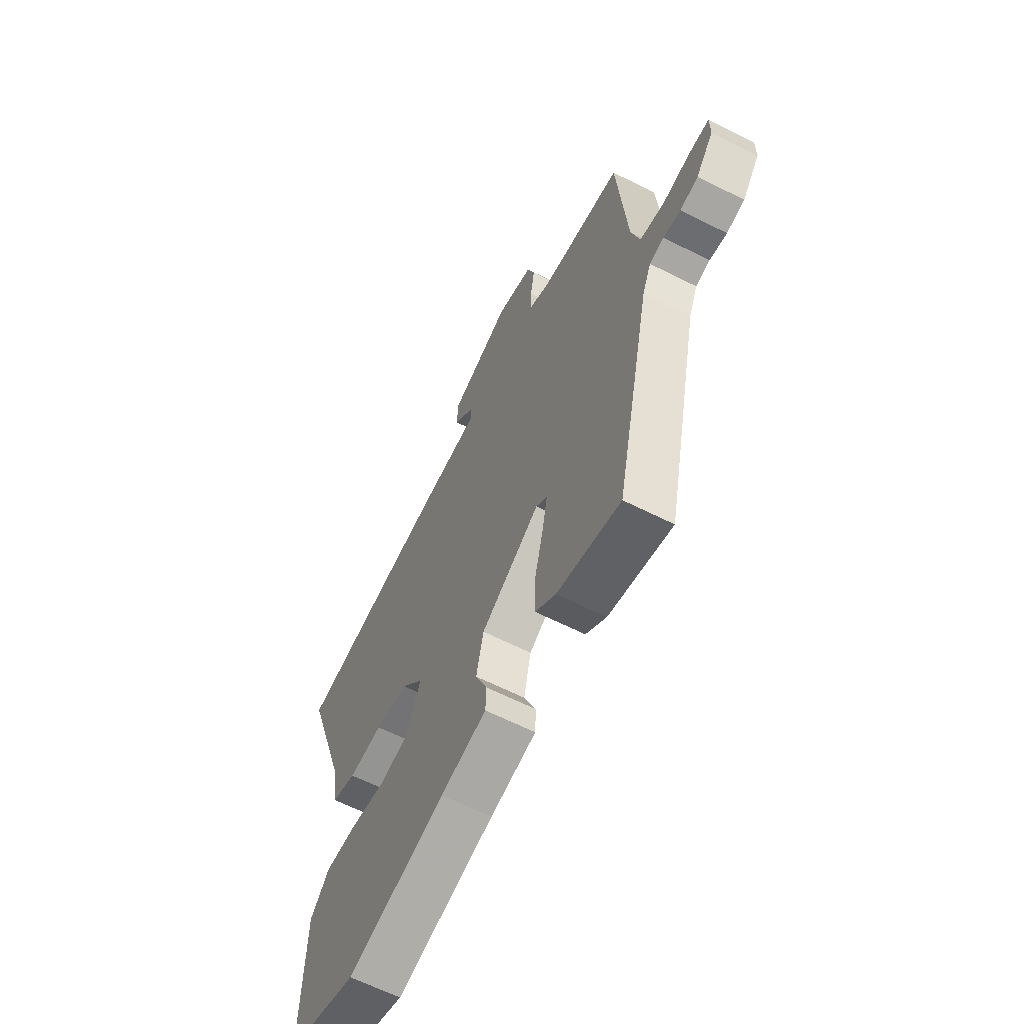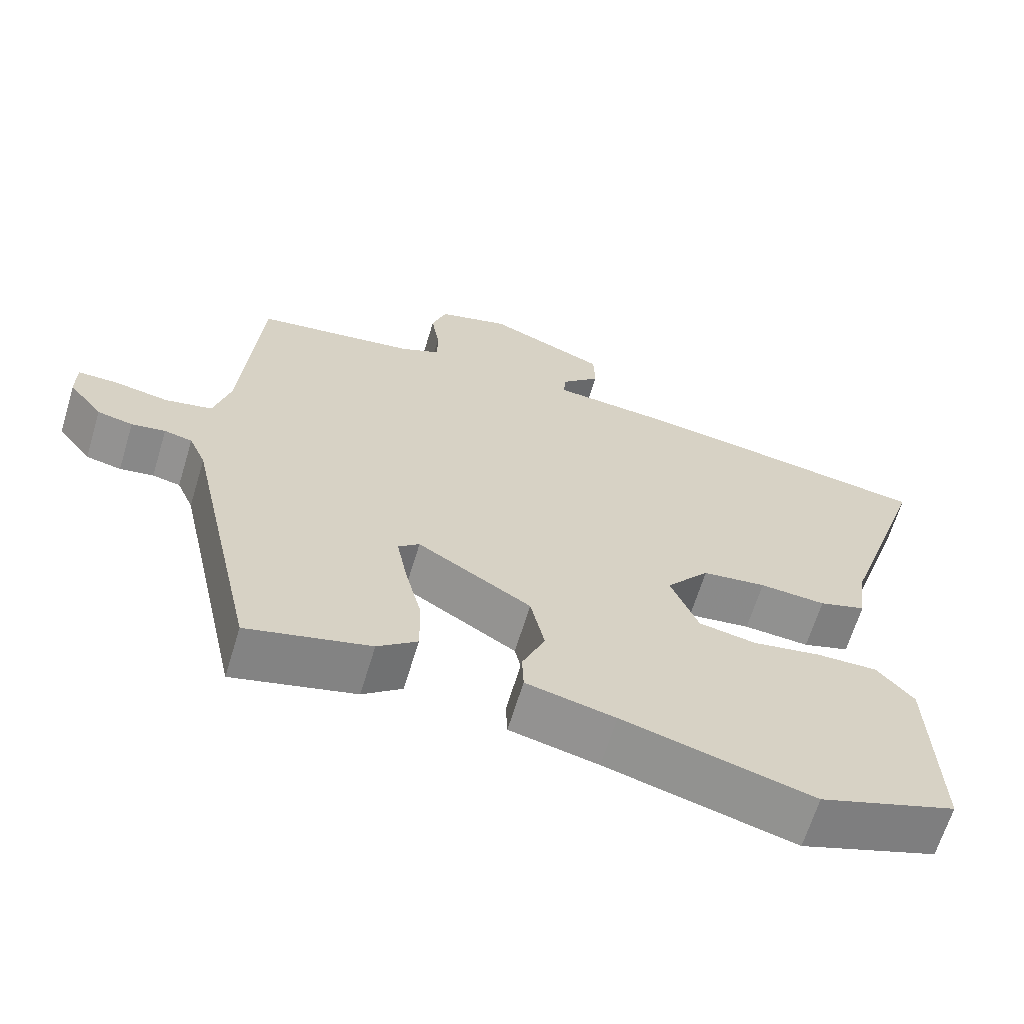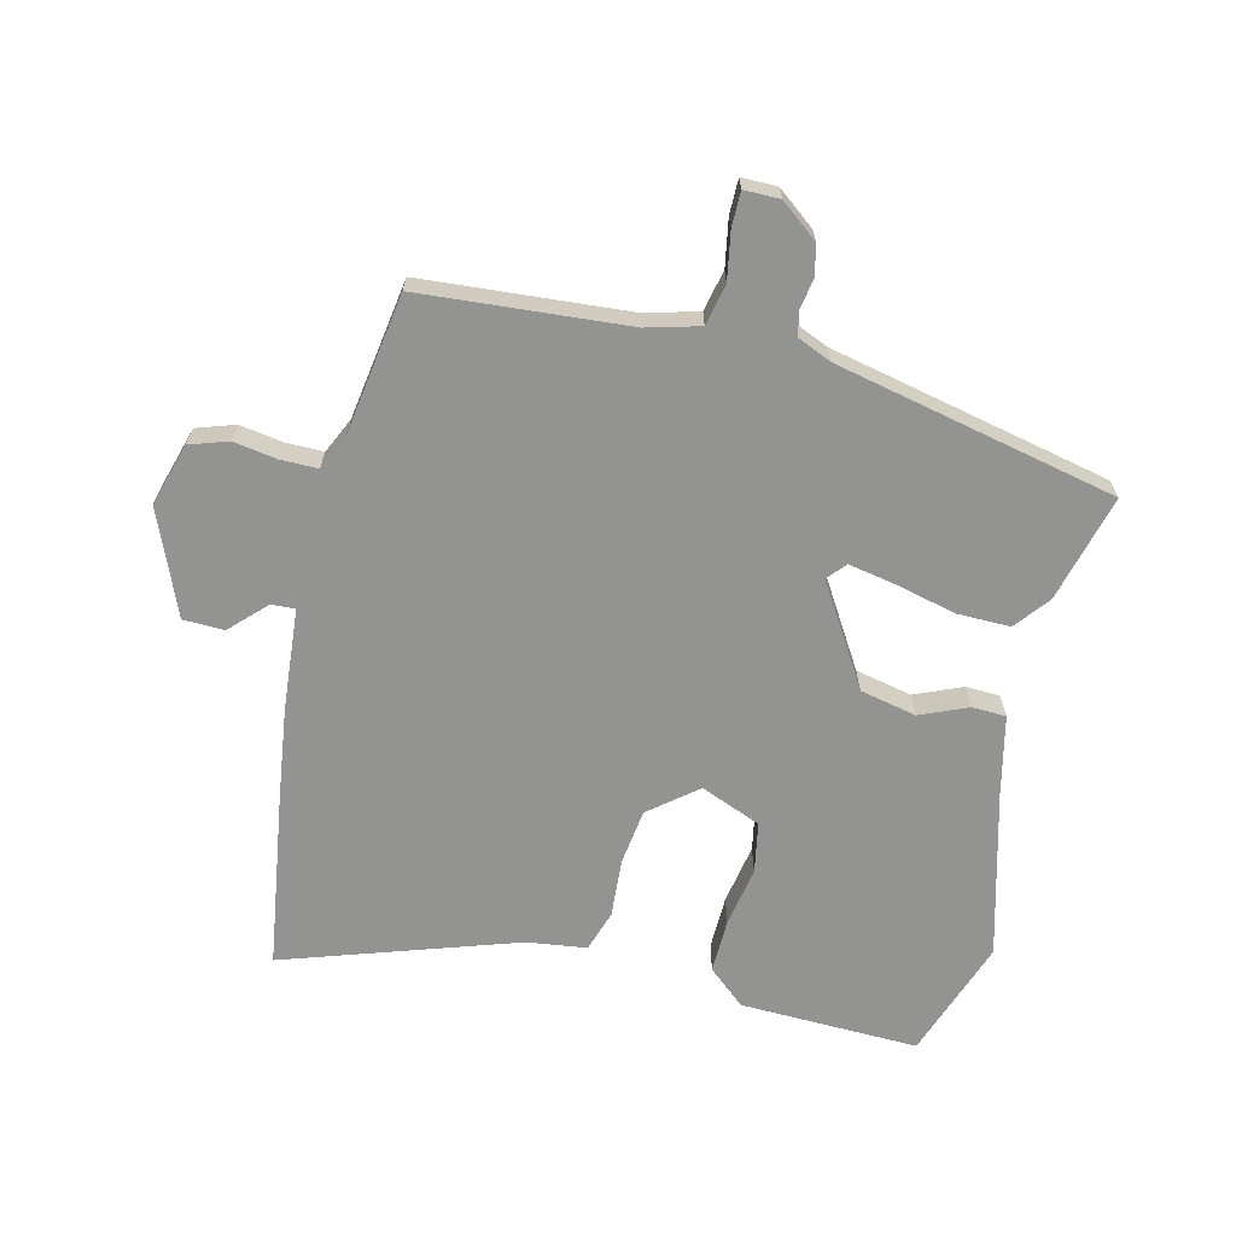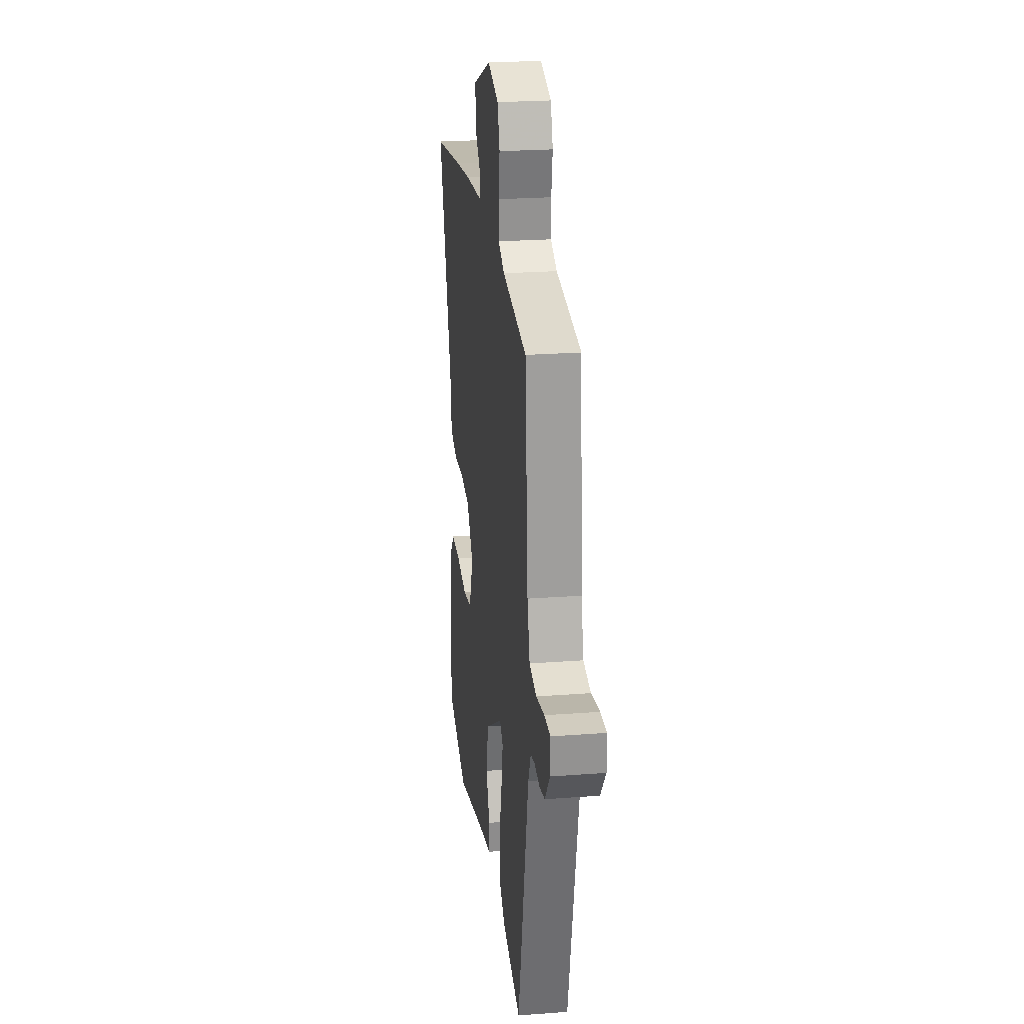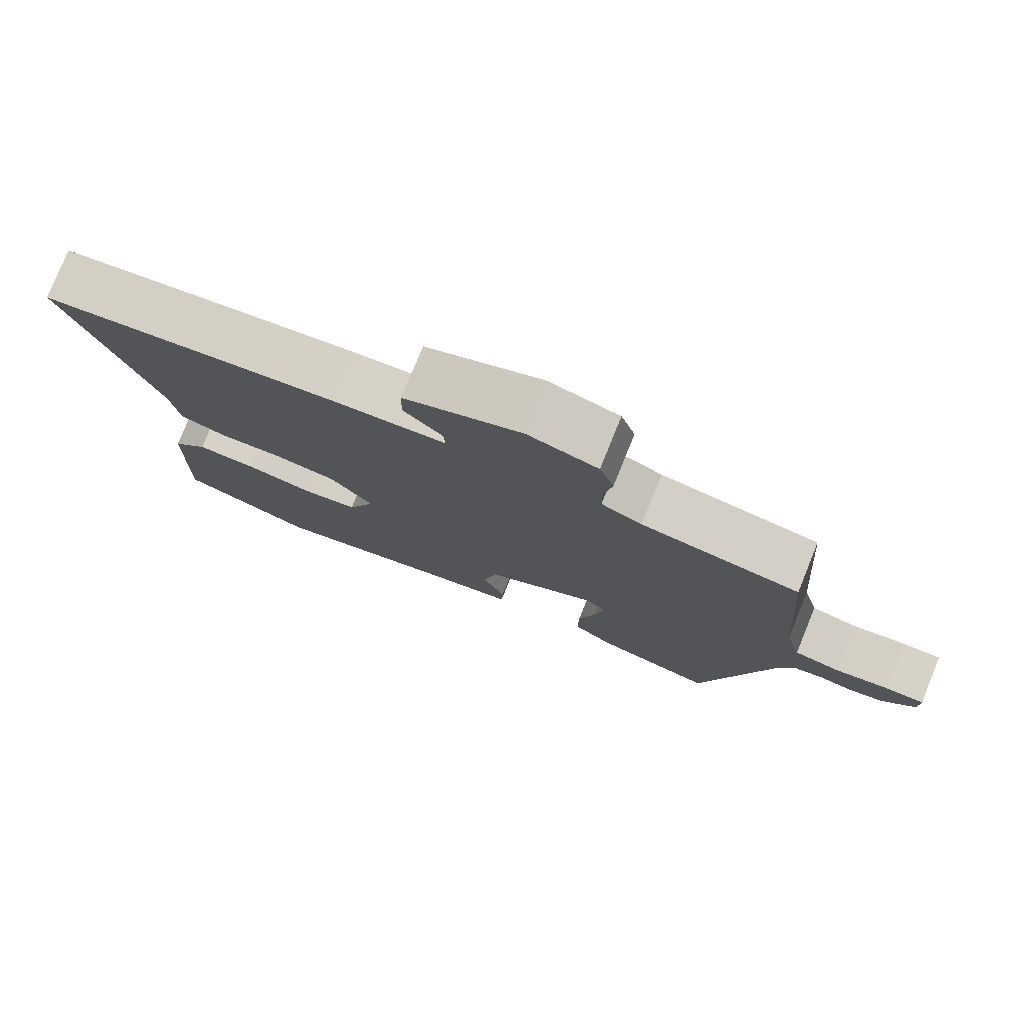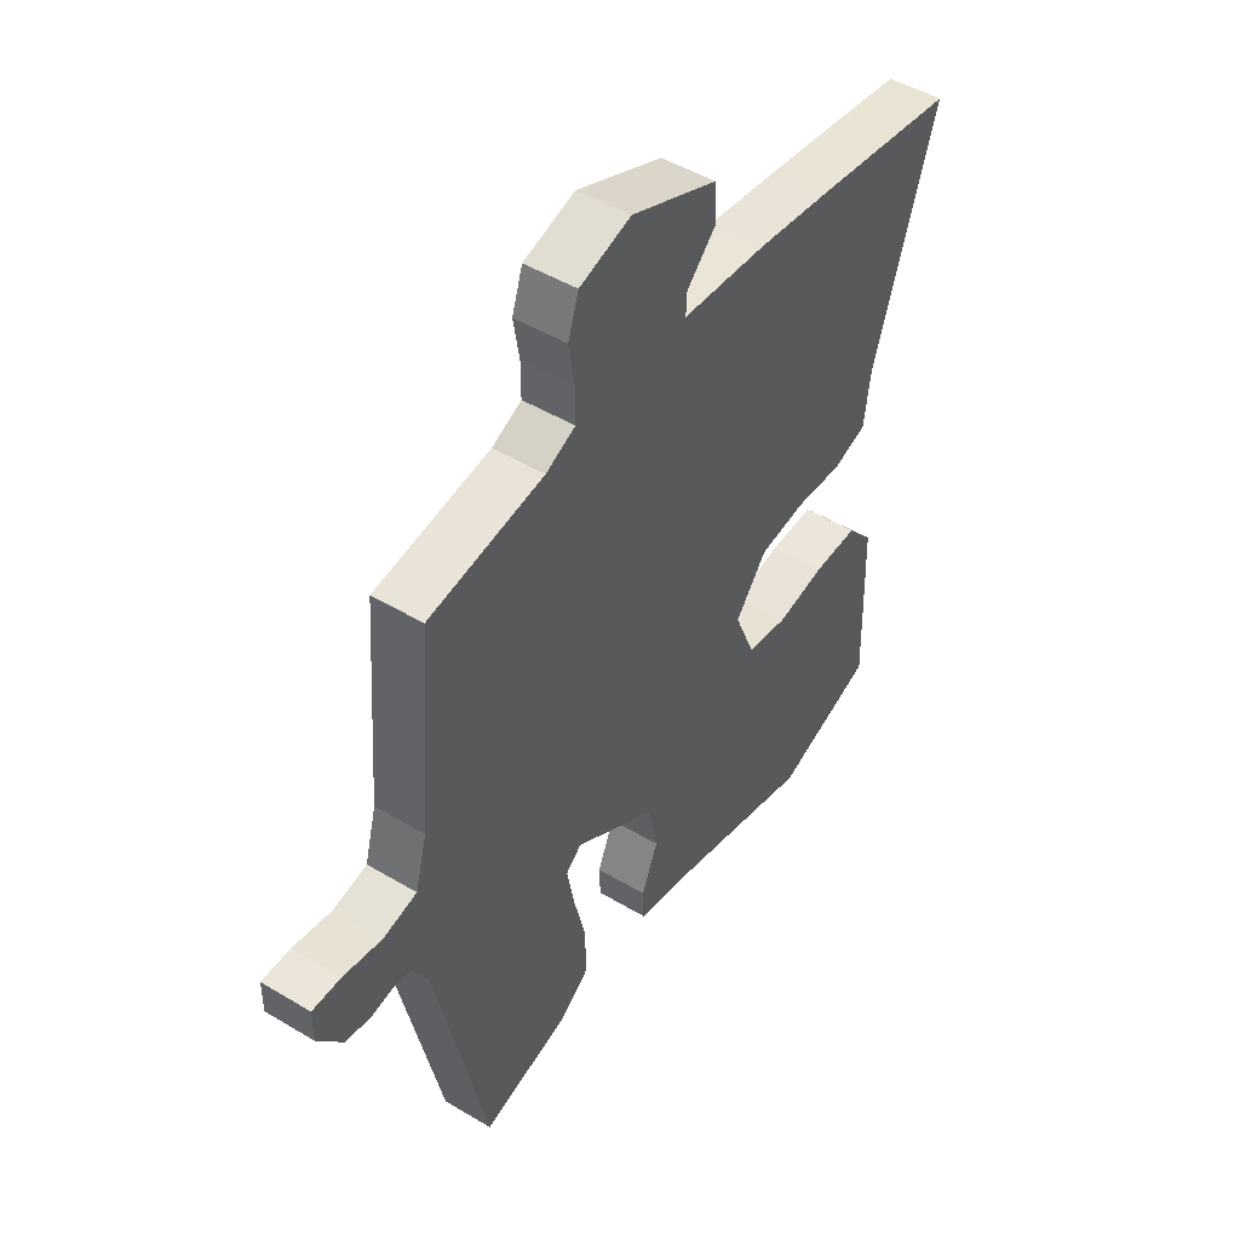
<metadata>
{"format":"obj","ext":"obj","renderer":"f3d","projection":"perspective","resolution":1024,"background":"white","views":[{"elev":-63.4,"azim":63.0,"up":"+Z"},{"elev":-65.3,"azim":163.1,"up":"+Z"},{"elev":-66.7,"azim":76.5,"up":"+Y"},{"elev":23.9,"azim":82.8,"up":"+Z"},{"elev":78.3,"azim":22.1,"up":"+Z"},{"elev":48.0,"azim":123.9,"up":"+Z"}]}
</metadata>
<code>
v -0.331 0.07 -0.56
v -0.517 0.07 -0.494
v -0.509 0.07 -0.216
v -0.459 0.07 -0.158
v -0.375 0.07 -0.16
v -0.282 0.07 -0.177
v -0.204 0.07 -0.163
v -0.166 0.07 -0.069
v -0.225 0.07 0.005
v -0.312 0.07 0.017
v -0.402 0.07 0.011
v -0.466 0.07 0.032
v -0.478 0.07 0.124
v -0.597 0.07 0.486
v -0.326 0.07 0.526
v -0.183 0.07 0.545
v -0.025 0.07 0.558
v -0.027 0.07 0.595
v -0.081 0.07 0.649
v -0.079 0.07 0.713
v 0.083 0.07 0.78
v 0.18 0.07 0.751
v 0.2 0.07 0.691
v 0.189 0.07 0.623
v 0.189 0.07 0.565
v 0.245 0.07 0.539
v 0.463 0.07 0.505
v 0.488 0.07 0.182
v 0.51 0.07 0.1
v 0.574 0.07 0.086
v 0.648 0.07 0.099
v 0.702 0.07 0.099
v 0.702 0.07 0.043
v 0.656 0.07 -0.016
v 0.608 0.07 -0.026
v 0.562 0.07 -0.018
v 0.524 0.07 -0.026
v 0.501 0.07 -0.079
v 0.405 0.07 -0.518
v 0.238 0.07 -0.474
v 0.184 0.07 -0.431
v 0.185 0.07 -0.348
v 0.208 0.07 -0.254
v 0.222 0.07 -0.18
v 0.193 0.07 -0.155
v 0.038 0.07 -0.25
v 0.019 0.07 -0.338
v 0.05 0.07 -0.412
v 0.048 0.07 -0.465
v -0.073 0.07 -0.492
v -0.331 0 -0.56
v -0.517 0 -0.494
v -0.509 0 -0.216
v -0.459 0 -0.158
v -0.375 0 -0.16
v -0.282 0 -0.177
v -0.204 0 -0.163
v -0.166 0 -0.069
v -0.225 0 0.005
v -0.312 0 0.017
v -0.402 0 0.011
v -0.466 0 0.032
v -0.478 0 0.124
v -0.597 0 0.486
v -0.326 0 0.526
v -0.183 0 0.545
v -0.025 0 0.558
v -0.027 0 0.595
v -0.081 0 0.649
v -0.079 0 0.713
v 0.083 0 0.78
v 0.18 0 0.751
v 0.2 0 0.691
v 0.189 0 0.623
v 0.189 0 0.565
v 0.245 0 0.539
v 0.463 0 0.505
v 0.488 0 0.182
v 0.51 0 0.1
v 0.574 0 0.086
v 0.648 0 0.099
v 0.702 0 0.099
v 0.702 0 0.043
v 0.656 0 -0.016
v 0.608 0 -0.026
v 0.562 0 -0.018
v 0.524 0 -0.026
v 0.501 0 -0.079
v 0.405 0 -0.518
v 0.238 0 -0.474
v 0.184 0 -0.431
v 0.185 0 -0.348
v 0.208 0 -0.254
v 0.222 0 -0.18
v 0.193 0 -0.155
v 0.038 0 -0.25
v 0.019 0 -0.338
v 0.05 0 -0.412
v 0.048 0 -0.465
v -0.073 0 -0.492
f 47 48 49 50
f 4 5 6
f 3 4 6
f 2 3 6
f 1 2 6
f 50 1 6
f 47 50 6
f 46 47 6
f 45 46 6 7
f 41 42 43
f 40 41 43
f 39 40 43
f 38 39 43
f 37 38 43 44
f 34 35 36
f 33 34 36
f 32 33 36
f 31 32 36
f 30 31 36
f 29 30 36 37
f 37 44 45
f 29 37 45
f 28 29 45
f 22 23 24
f 21 22 24
f 20 21 24
f 19 20 24
f 18 19 24
f 17 18 24 25
f 17 25 26
f 16 17 26
f 15 16 26
f 14 15 26
f 13 14 26
f 26 27 28
f 13 26 28
f 12 13 28
f 11 12 28
f 10 11 28
f 45 7 8
f 28 45 8 9
f 9 10 28
f 100 99 98 97
f 56 55 54
f 56 54 53
f 56 53 52
f 56 52 51
f 56 51 100
f 56 100 97
f 56 97 96
f 57 56 96 95
f 93 92 91
f 93 91 90
f 93 90 89
f 93 89 88
f 94 93 88 87
f 86 85 84
f 86 84 83
f 86 83 82
f 86 82 81
f 86 81 80
f 87 86 80 79
f 95 94 87
f 95 87 79
f 95 79 78
f 74 73 72
f 74 72 71
f 74 71 70
f 74 70 69
f 74 69 68
f 75 74 68 67
f 76 75 67
f 76 67 66
f 76 66 65
f 76 65 64
f 76 64 63
f 78 77 76
f 78 76 63
f 78 63 62
f 78 62 61
f 78 61 60
f 58 57 95
f 59 58 95 78
f 78 60 59
f 1 51 52 2
f 2 52 53 3
f 3 53 54 4
f 4 54 55 5
f 5 55 56 6
f 6 56 57 7
f 7 57 58 8
f 8 58 59 9
f 9 59 60 10
f 10 60 61 11
f 11 61 62 12
f 12 62 63 13
f 13 63 64 14
f 14 64 65 15
f 15 65 66 16
f 16 66 67 17
f 17 67 68 18
f 18 68 69 19
f 19 69 70 20
f 20 70 71 21
f 21 71 72 22
f 22 72 73 23
f 23 73 74 24
f 24 74 75 25
f 25 75 76 26
f 26 76 77 27
f 27 77 78 28
f 28 78 79 29
f 29 79 80 30
f 30 80 81 31
f 31 81 82 32
f 32 82 83 33
f 33 83 84 34
f 34 84 85 35
f 35 85 86 36
f 36 86 87 37
f 37 87 88 38
f 38 88 89 39
f 39 89 90 40
f 40 90 91 41
f 41 91 92 42
f 42 92 93 43
f 43 93 94 44
f 44 94 95 45
f 45 95 96 46
f 46 96 97 47
f 47 97 98 48
f 48 98 99 49
f 49 99 100 50
f 50 100 51 1

</code>
